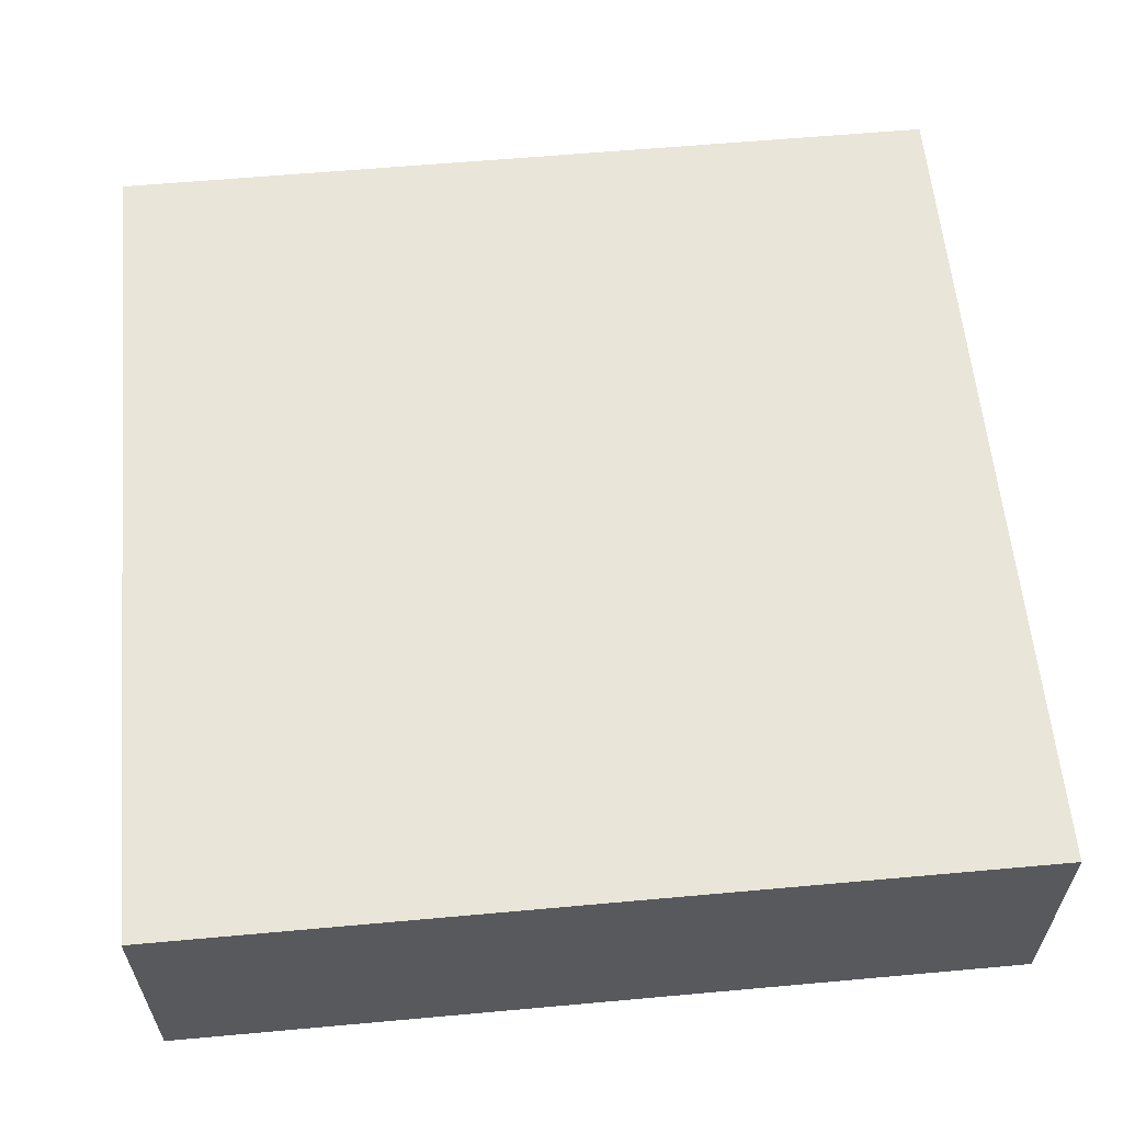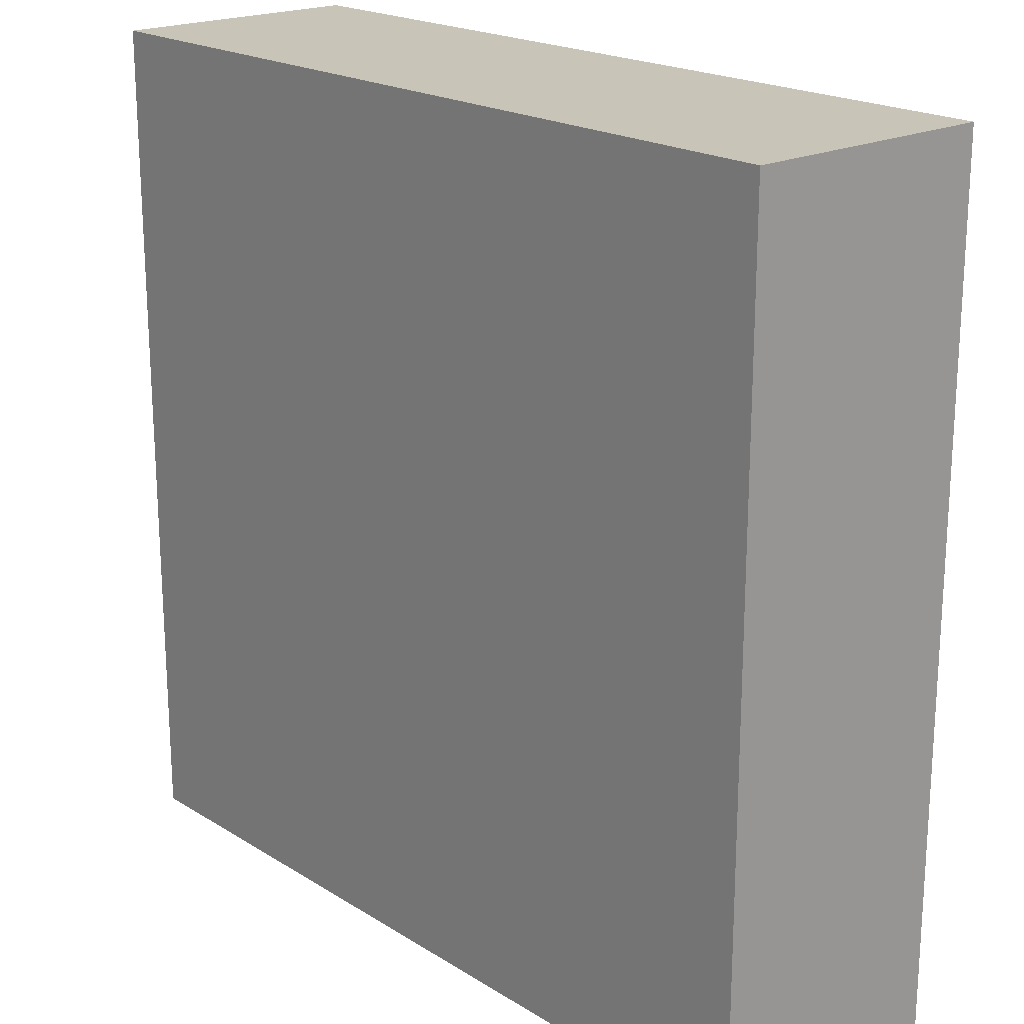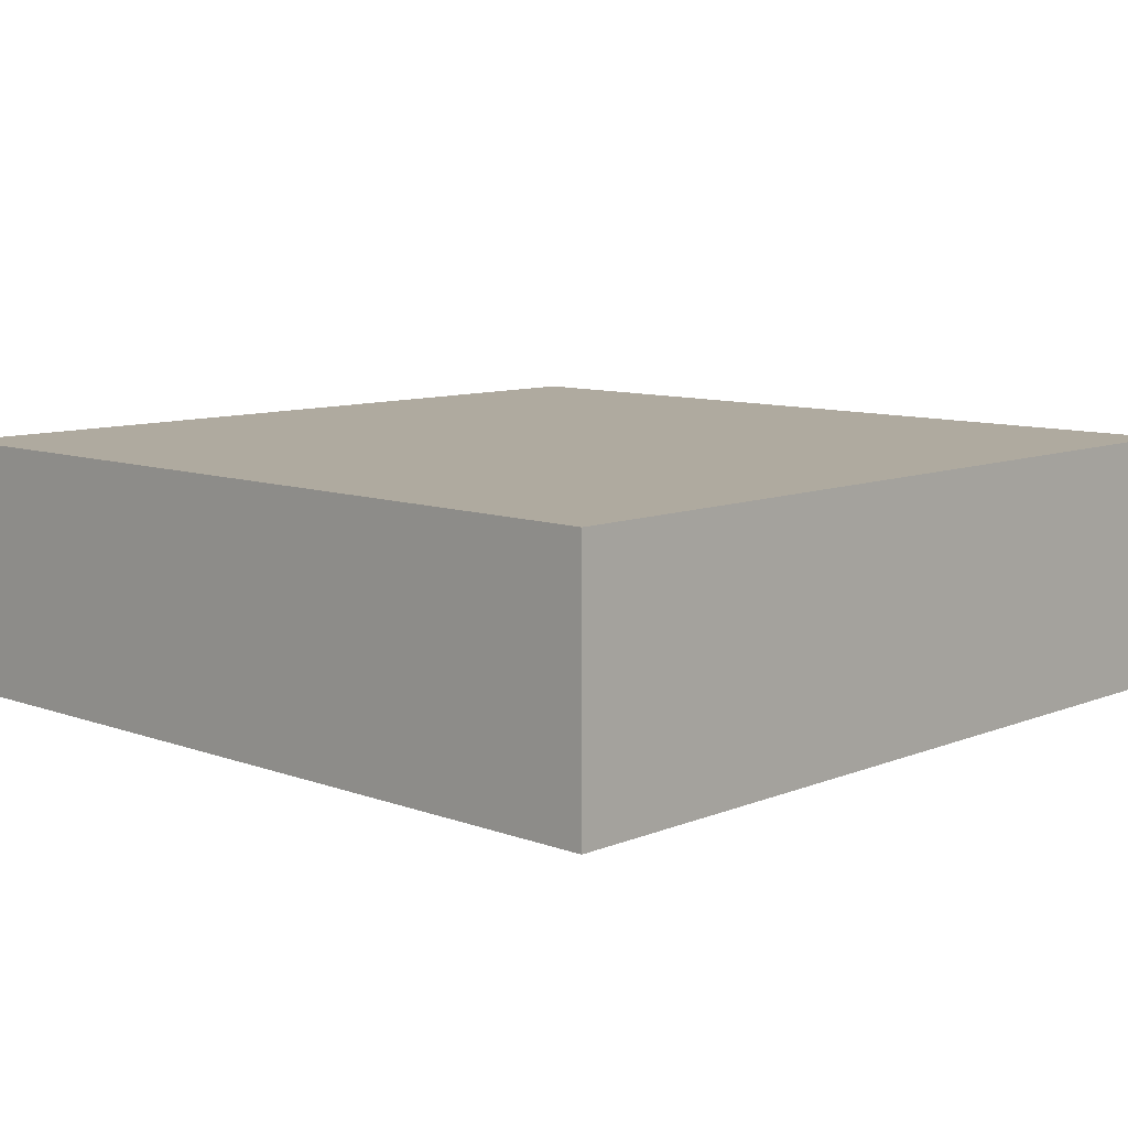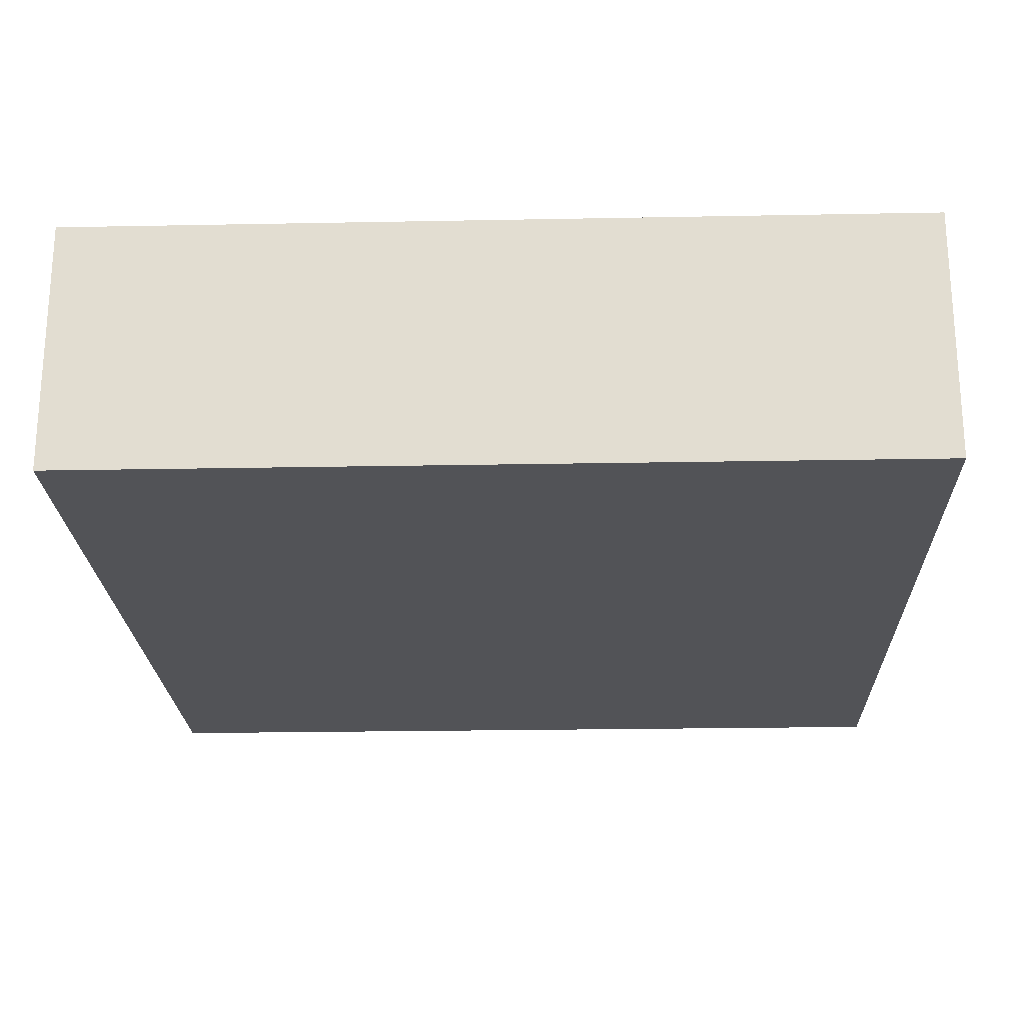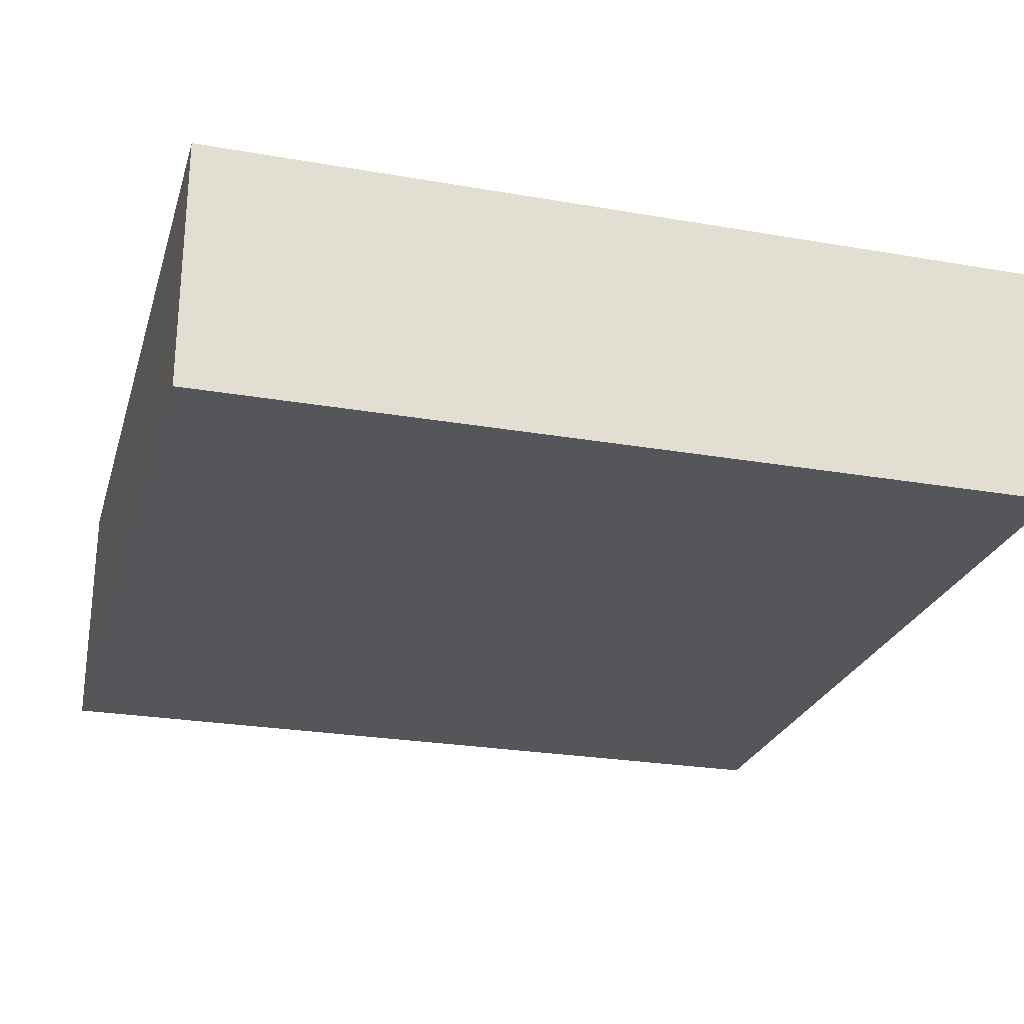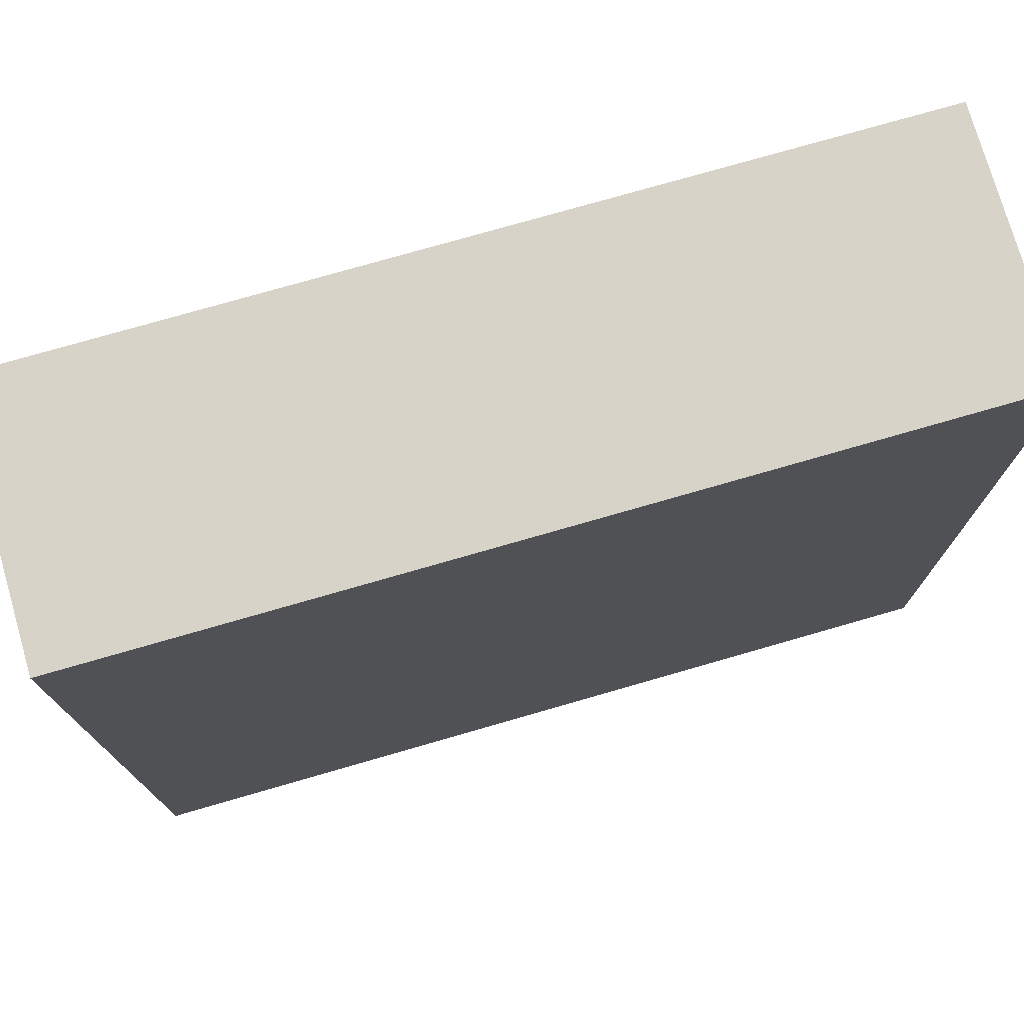
<metadata>
{"format":"obj","ext":"obj","renderer":"f3d","projection":"perspective","resolution":1024,"background":"white","views":[{"elev":59.7,"azim":-95.3,"up":"+Z"},{"elev":20.1,"azim":48.4,"up":"+Y"},{"elev":9.4,"azim":-46.3,"up":"+Z"},{"elev":-22.3,"azim":-88.1,"up":"+Z"},{"elev":-25.4,"azim":-105.6,"up":"+Z"},{"elev":75.8,"azim":-16.1,"up":"+Y"}]}
</metadata>
<code>
o Cube
v 0.2 0 -0.06
v 0.2 0 0
v -0 0 0
v 0 0 -0.06
v 0.2 0.2 -0.06
v 0.2 0.2 0
v -0 0.2 0
v 0 0.2 -0.06
f 2 4 1
f 8 6 5
f 5 2 1
f 6 3 2
f 7 4 3
f 1 8 5
f 2 3 4
f 8 7 6
f 5 6 2
f 6 7 3
f 7 8 4
f 1 4 8

</code>
